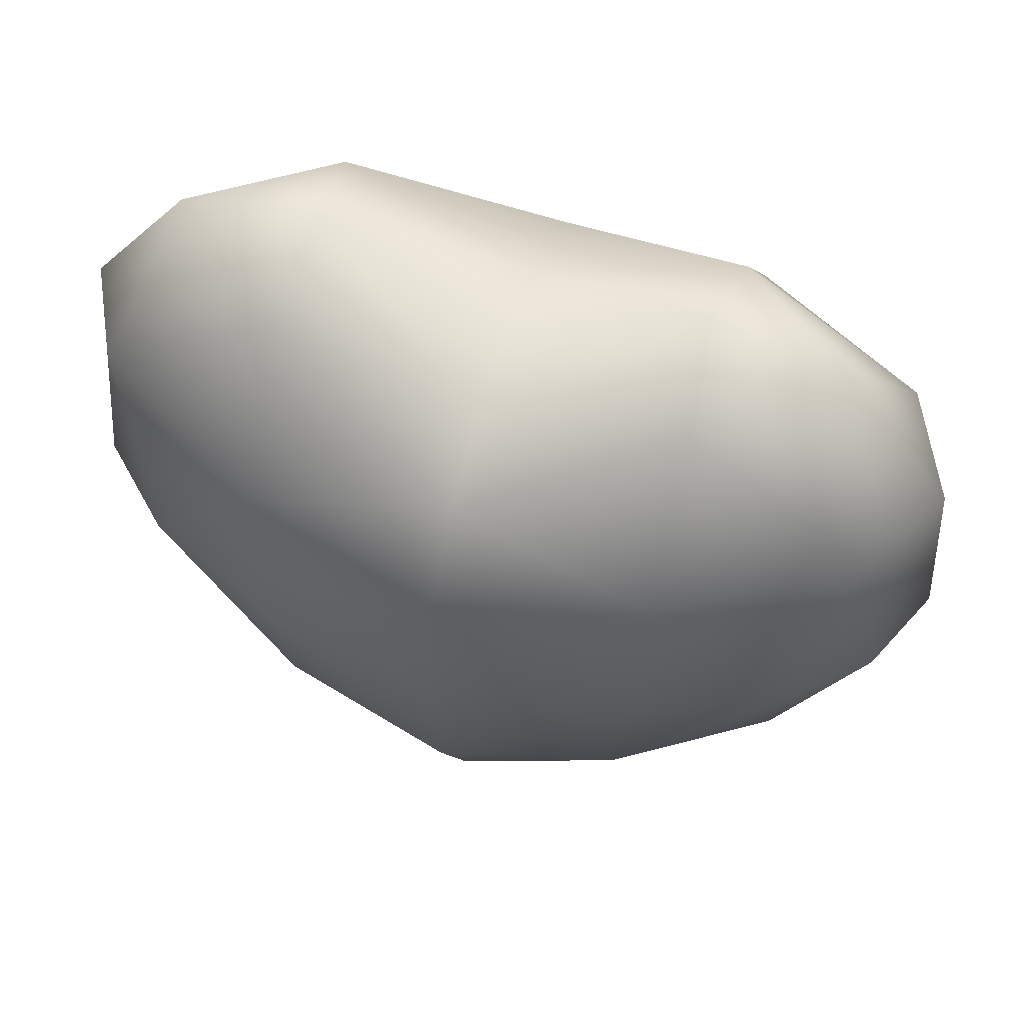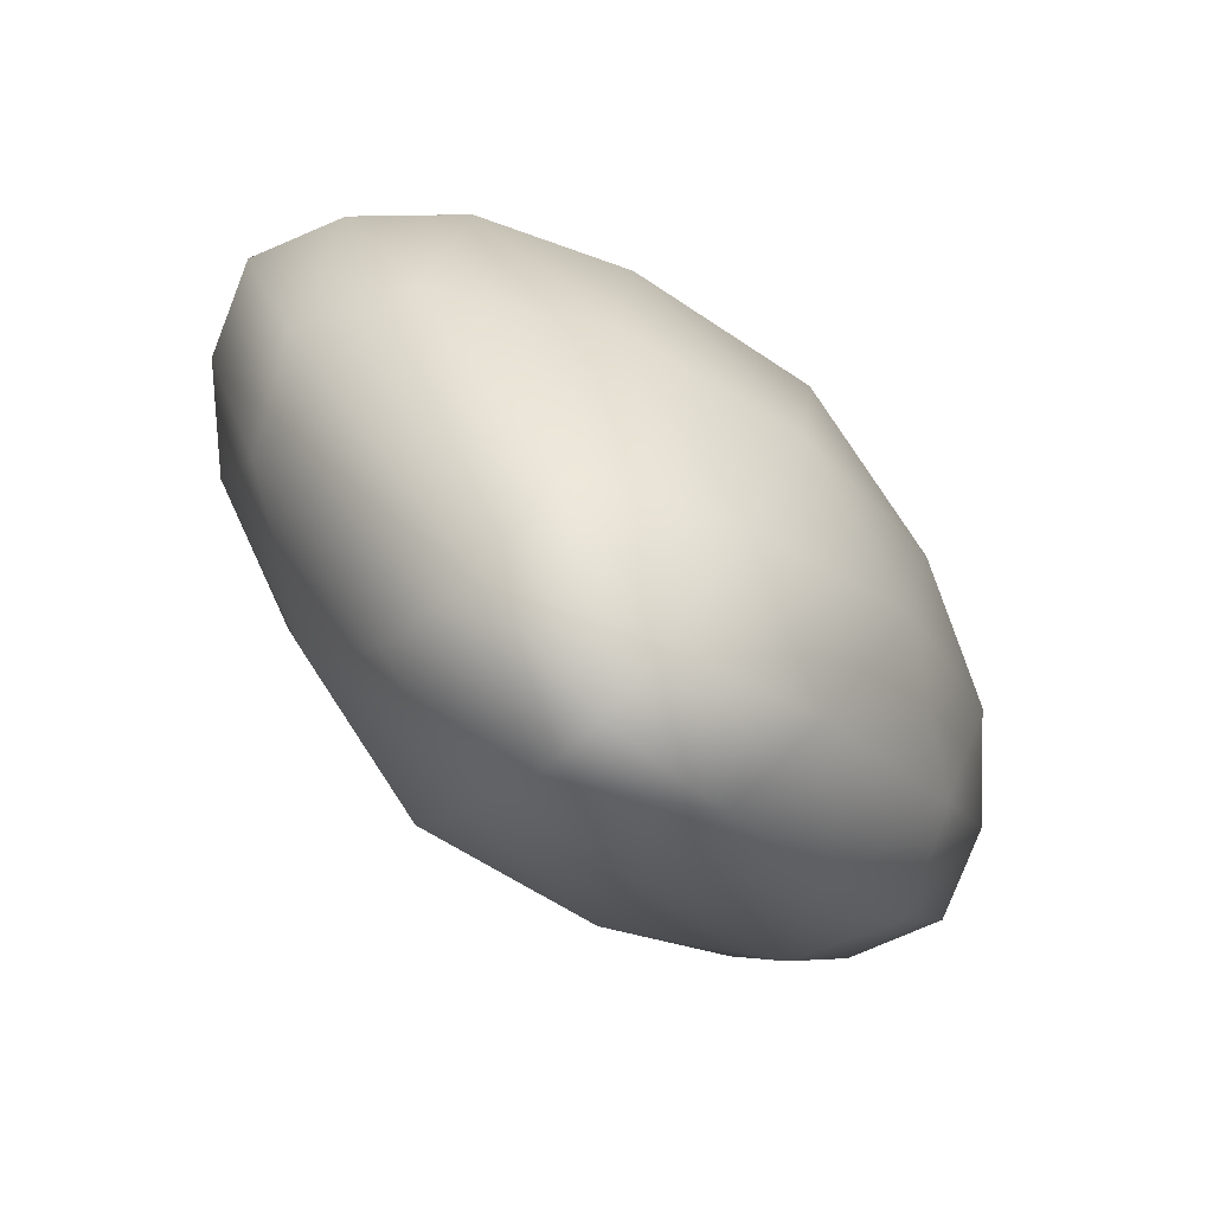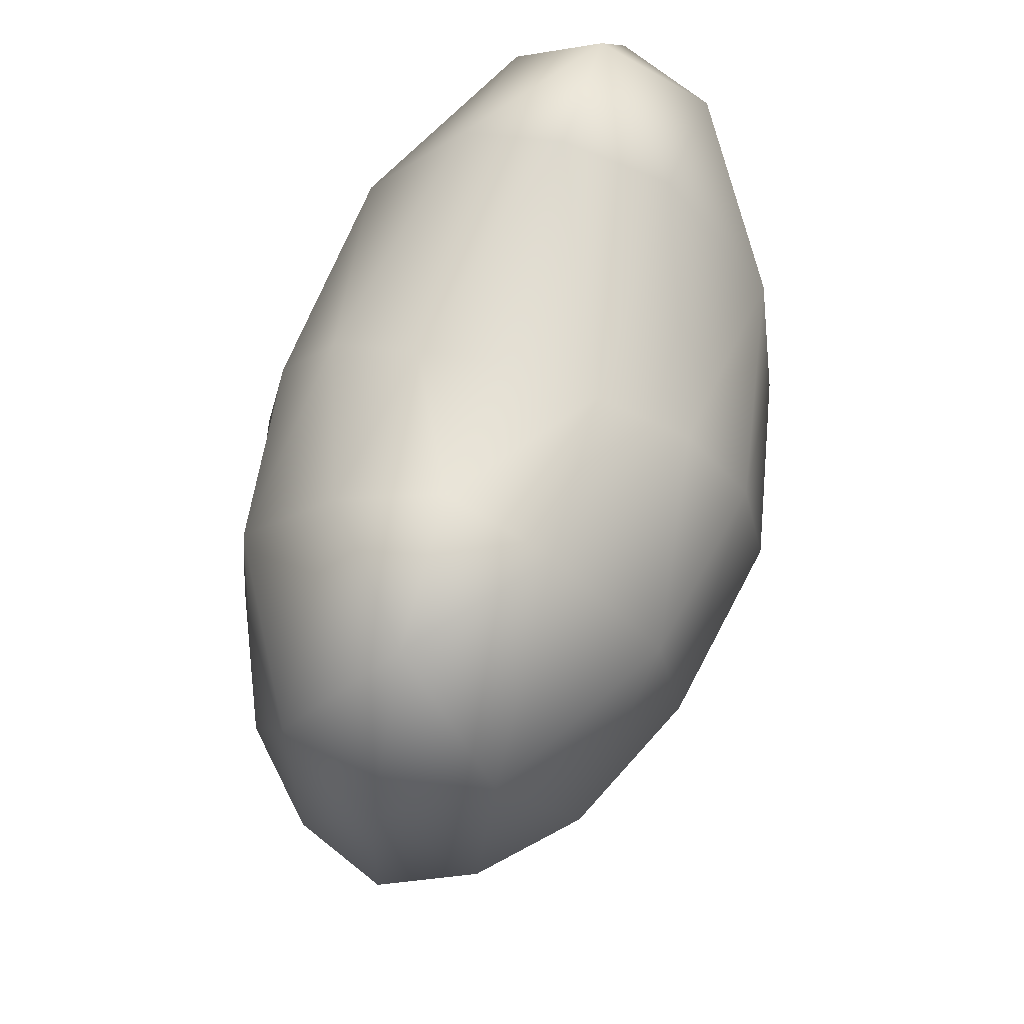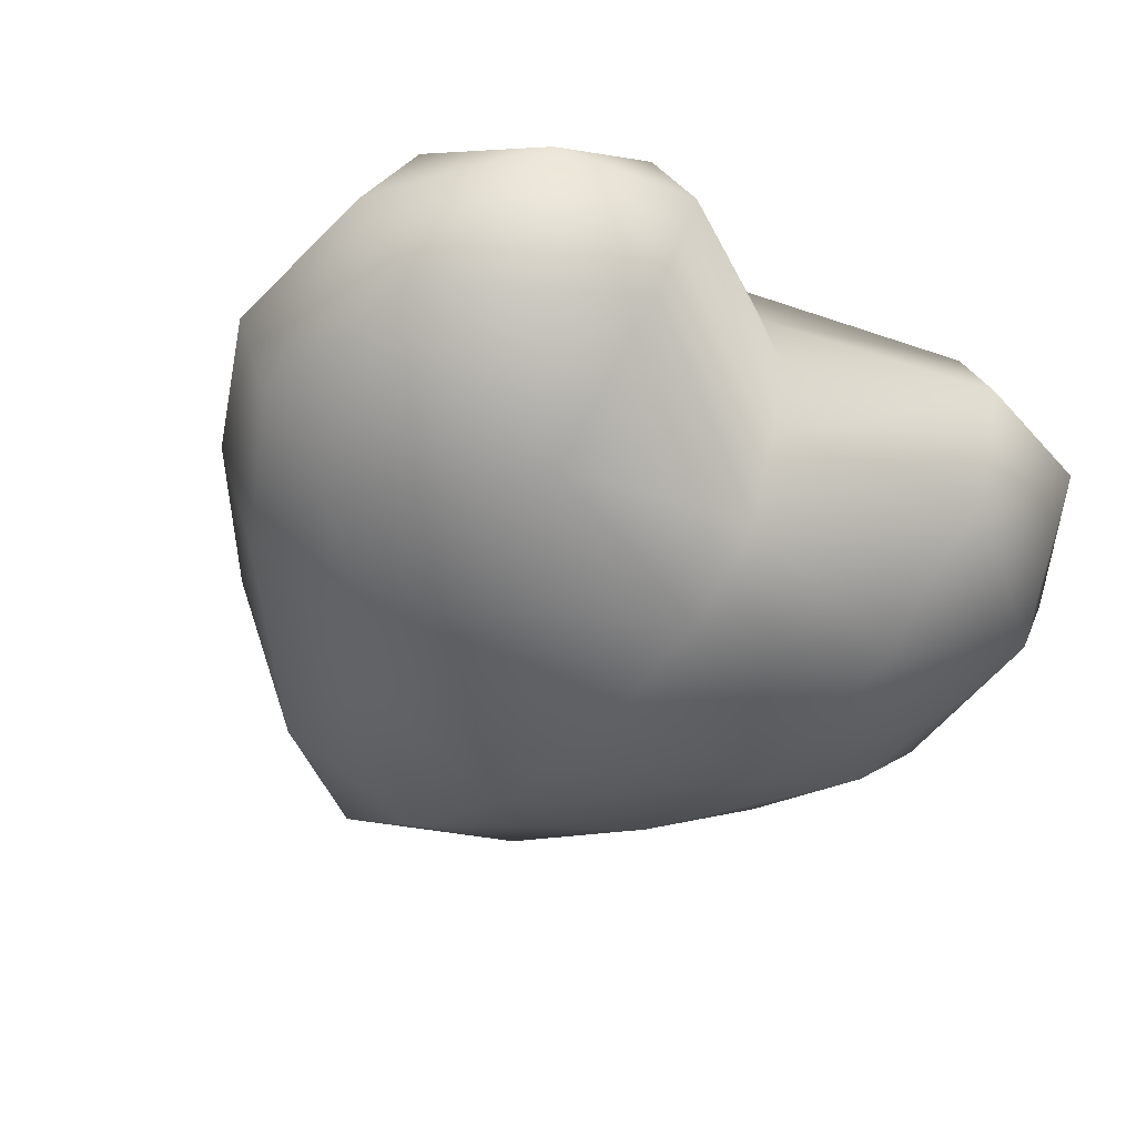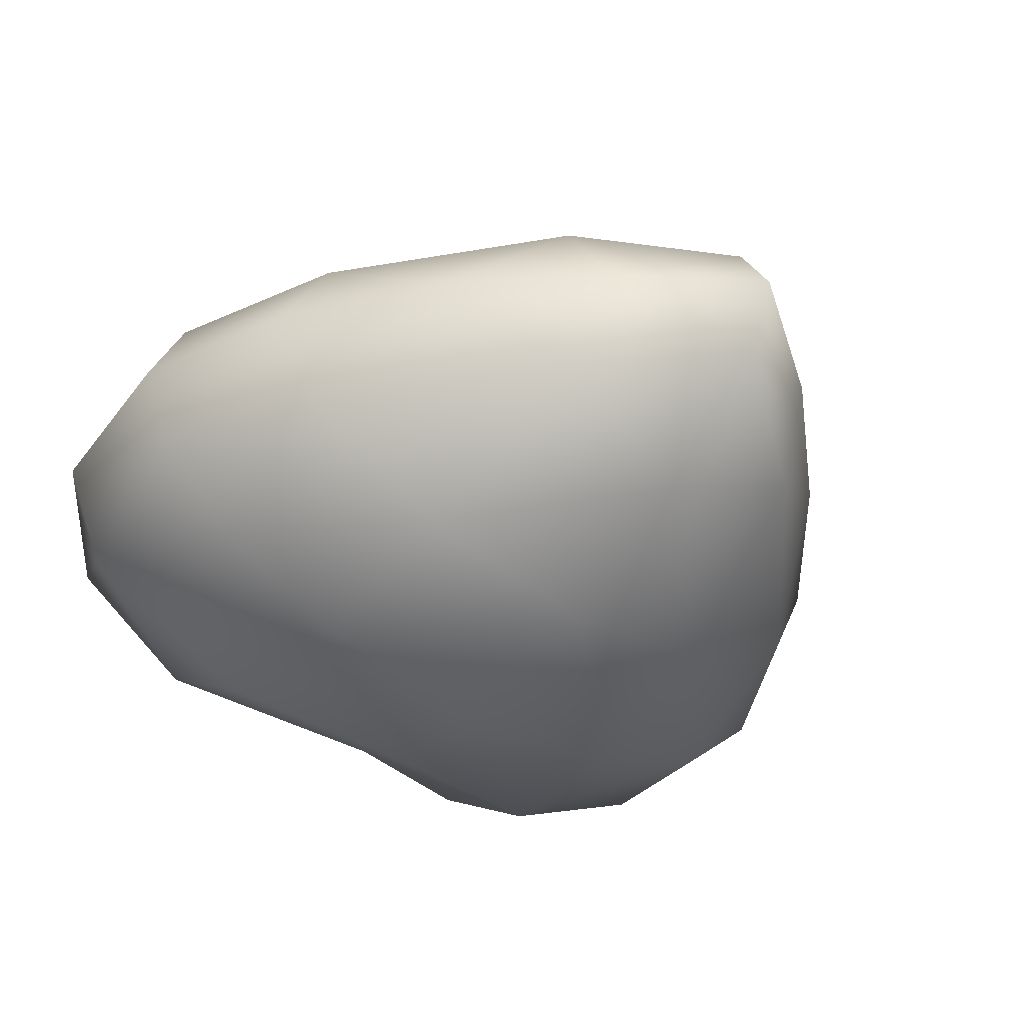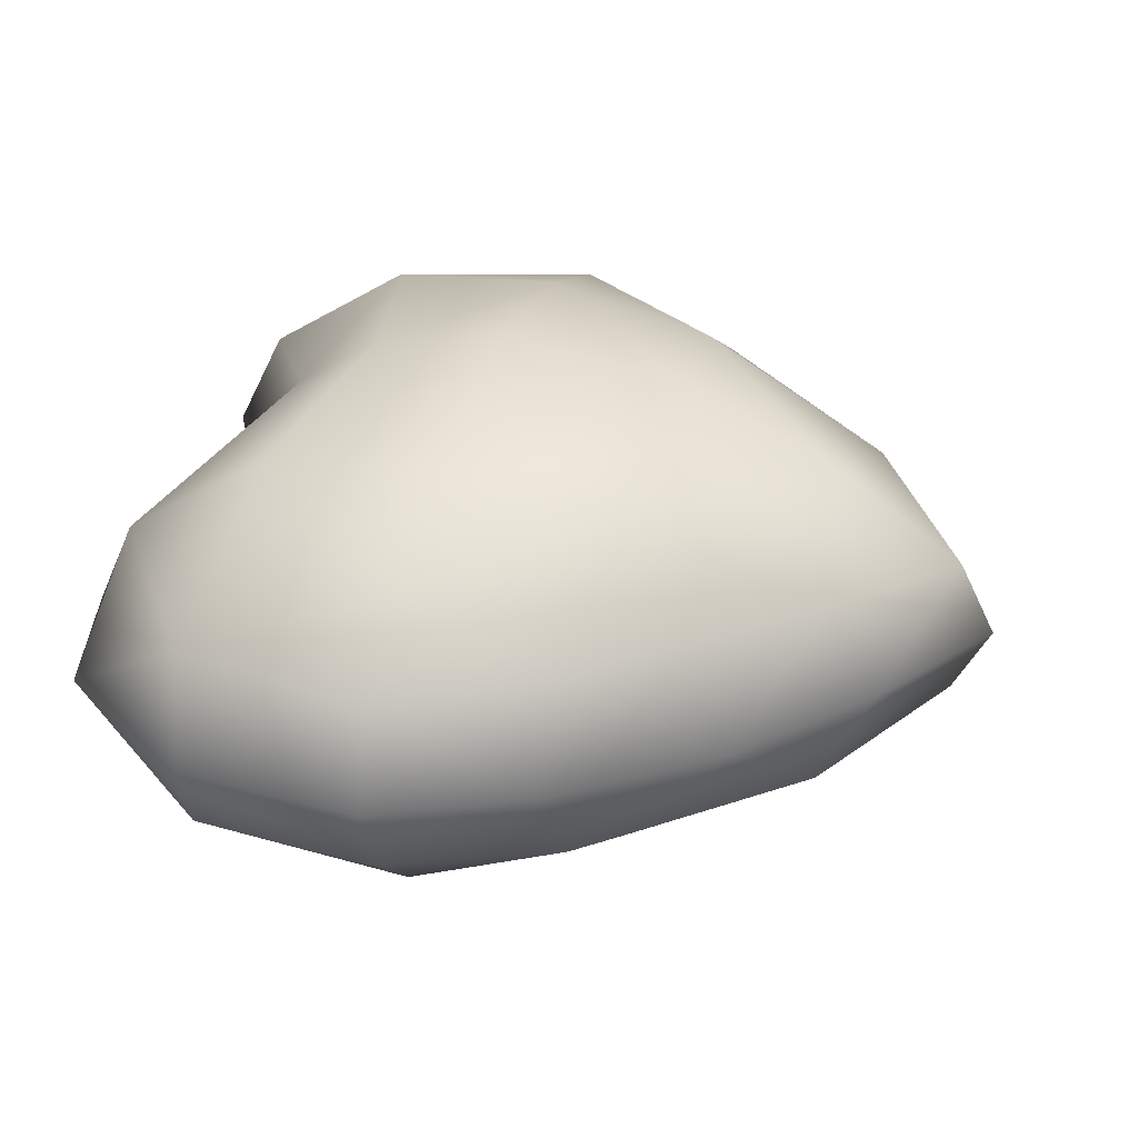
<metadata>
{"format":"obj","ext":"obj","renderer":"f3d","projection":"perspective","resolution":1024,"background":"white","views":[{"elev":58.5,"azim":18.3,"up":"+Y"},{"elev":-79.2,"azim":135.9,"up":"+Y"},{"elev":66.0,"azim":106.3,"up":"+Y"},{"elev":-46.0,"azim":142.6,"up":"+Z"},{"elev":-42.6,"azim":-37.6,"up":"+Z"},{"elev":33.8,"azim":-73.9,"up":"+Z"}]}
</metadata>
<code>
g Sphere_24
v 0.7579 0.05988 0.1999
v -0.7461 0.05988 0.1999
v -0.6361 -0.6499 0.1999
v 0.6379 -0.6499 0.1999
v 0.7579 0.05988 -0.1999
v -0.7461 0.05988 -0.1999
v -0.6361 -0.6499 -0.1999
v 0.6379 -0.6499 -0.1999
v 0.4019 0.3098 0.1999
v -0.3901 0.3098 0.1999
v -0.2901 -1.05 0.1999
v 0.2919 -1.05 0.1999
v 0.4019 0.3098 -0.1999
v -0.3901 0.3098 -0.1999
v -0.2901 -1.05 -0.1999
v 0.2919 -1.05 -0.1999
v 0.4019 0.01988 0.3997
v -0.3901 0.01988 0.3997
v -0.3501 -0.6699 0.3797
v 0.3519 -0.6699 0.3797
v 0.4019 0.01988 -0.4098
v -0.3901 0.01988 -0.4098
v -0.3501 -0.6699 -0.3897
v 0.3519 -0.6699 -0.3897
v 0.8621 0.03546 0
v -0.8502 0.03546 0
v 0.7421 -0.6255 0
v -0.7402 -0.6255 0
v 0.00593 0.1623 0.1755
v 0.00593 -1.262 0.1455
v 0.00593 0.1623 -0.1755
v 0.00593 -1.262 -0.1455
v 0.8121 -0.33 0.1755
v -0.8002 -0.33 0.1755
v 0.8121 -0.33 -0.1755
v -0.8002 -0.33 -0.1755
v 0.6518 0.3353 0
v -0.64 0.3353 0
v 0.5118 -0.9153 0
v -0.52 -0.9253 0
v 0.00593 0.09529 0.3453
v 0.00593 -1.005 0.3253
v 0.00593 0.09529 -0.3553
v 0.00593 -1.005 -0.3353
v 0.6518 -0.33 0.3253
v -0.64 -0.33 0.3253
v 0.6518 -0.33 -0.3353
v -0.64 -0.33 -0.3353
v 0.3771 0.4023 0
v -0.3653 0.4023 0
v 0.2671 -1.152 0
v -0.2653 -1.152 0
v 0.00593 -0.07454 0.4623
v 0.00593 -0.6955 0.4623
v 0.00593 -0.07454 -0.4823
v 0.00593 -0.6955 -0.4823
v 0.3771 -0.33 0.4423
v -0.3653 -0.33 0.4423
v 0.3771 -0.33 -0.4623
v -0.3653 -0.33 -0.4623
v 0.8859 -0.33 0
v -0.8741 -0.33 0
v 0.00593 0.205 0
v 0.00593 -1.335 0
v 0.00593 -0.33 0.515
v 0.00593 -0.33 -0.535
f 61 25 33
f 25 37 1
f 25 1 33
f 33 1 45
f 37 49 9
f 37 9 1
f 1 9 17
f 1 17 45
f 45 17 57
f 49 63 29
f 49 29 9
f 9 29 41
f 9 41 17
f 17 41 53
f 17 53 57
f 57 53 65
f 62 34 26
f 26 2 38
f 26 34 2
f 34 46 2
f 38 10 50
f 38 2 10
f 2 18 10
f 2 46 18
f 46 58 18
f 50 29 63
f 50 10 29
f 10 41 29
f 10 18 41
f 18 53 41
f 18 58 53
f 58 65 53
f 62 28 34
f 28 40 3
f 28 3 34
f 34 3 46
f 40 52 11
f 40 11 3
f 3 11 19
f 3 19 46
f 46 19 58
f 52 64 30
f 52 30 11
f 11 30 42
f 11 42 19
f 19 42 54
f 19 54 58
f 58 54 65
f 61 33 27
f 27 4 39
f 27 33 4
f 33 45 4
f 39 12 51
f 39 4 12
f 4 20 12
f 4 45 20
f 45 57 20
f 51 30 64
f 51 12 30
f 12 42 30
f 12 20 42
f 20 54 42
f 20 57 54
f 57 65 54
f 61 35 25
f 25 5 37
f 25 35 5
f 35 47 5
f 37 13 49
f 37 5 13
f 5 21 13
f 5 47 21
f 47 59 21
f 49 31 63
f 49 13 31
f 13 43 31
f 13 21 43
f 21 55 43
f 21 59 55
f 59 66 55
f 62 26 36
f 26 38 6
f 26 6 36
f 36 6 48
f 38 50 14
f 38 14 6
f 6 14 22
f 6 22 48
f 48 22 60
f 50 63 31
f 50 31 14
f 14 31 43
f 14 43 22
f 22 43 55
f 22 55 60
f 60 55 66
f 62 36 28
f 28 7 40
f 28 36 7
f 36 48 7
f 40 15 52
f 40 7 15
f 7 23 15
f 7 48 23
f 48 60 23
f 52 32 64
f 52 15 32
f 15 44 32
f 15 23 44
f 23 56 44
f 23 60 56
f 60 66 56
f 61 27 35
f 27 39 8
f 27 8 35
f 35 8 47
f 39 51 16
f 39 16 8
f 8 16 24
f 8 24 47
f 47 24 59
f 51 64 32
f 51 32 16
f 16 32 44
f 16 44 24
f 24 44 56
f 24 56 59
f 59 56 66

</code>
